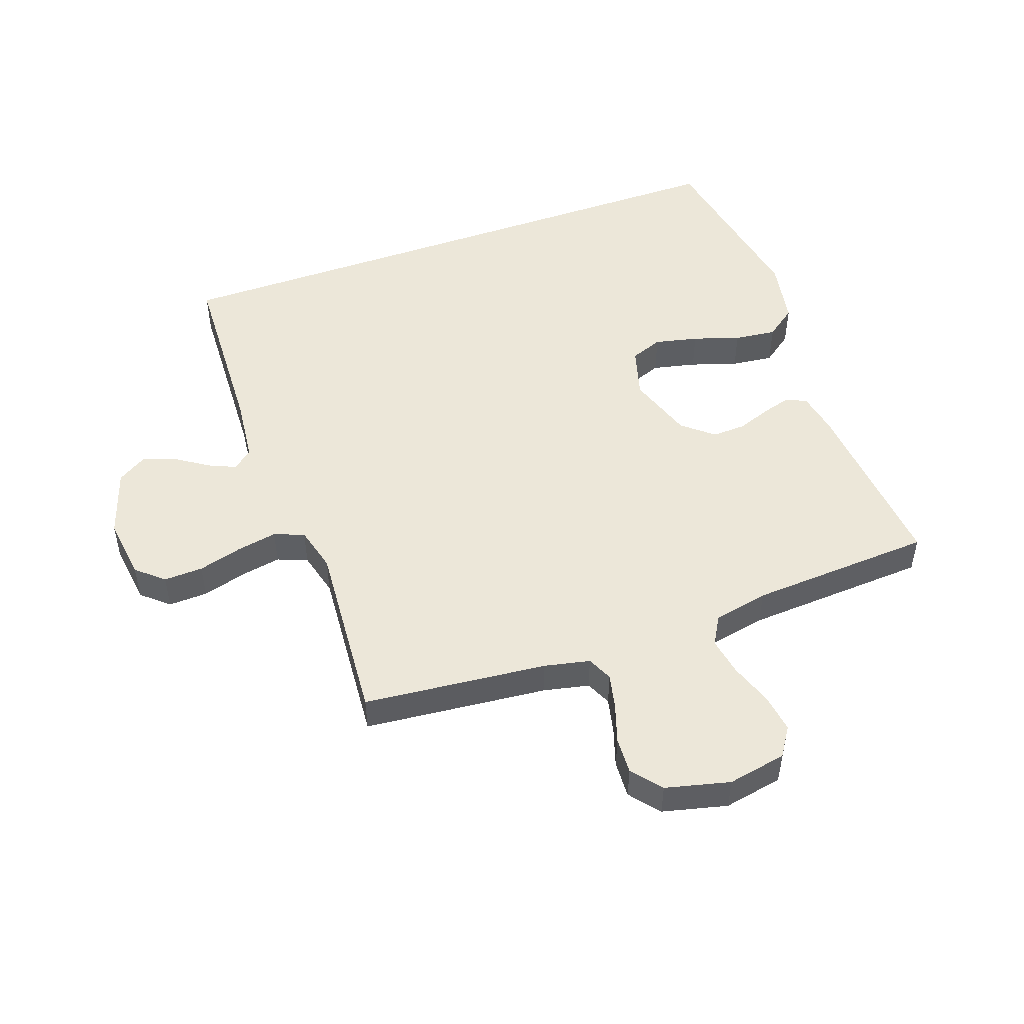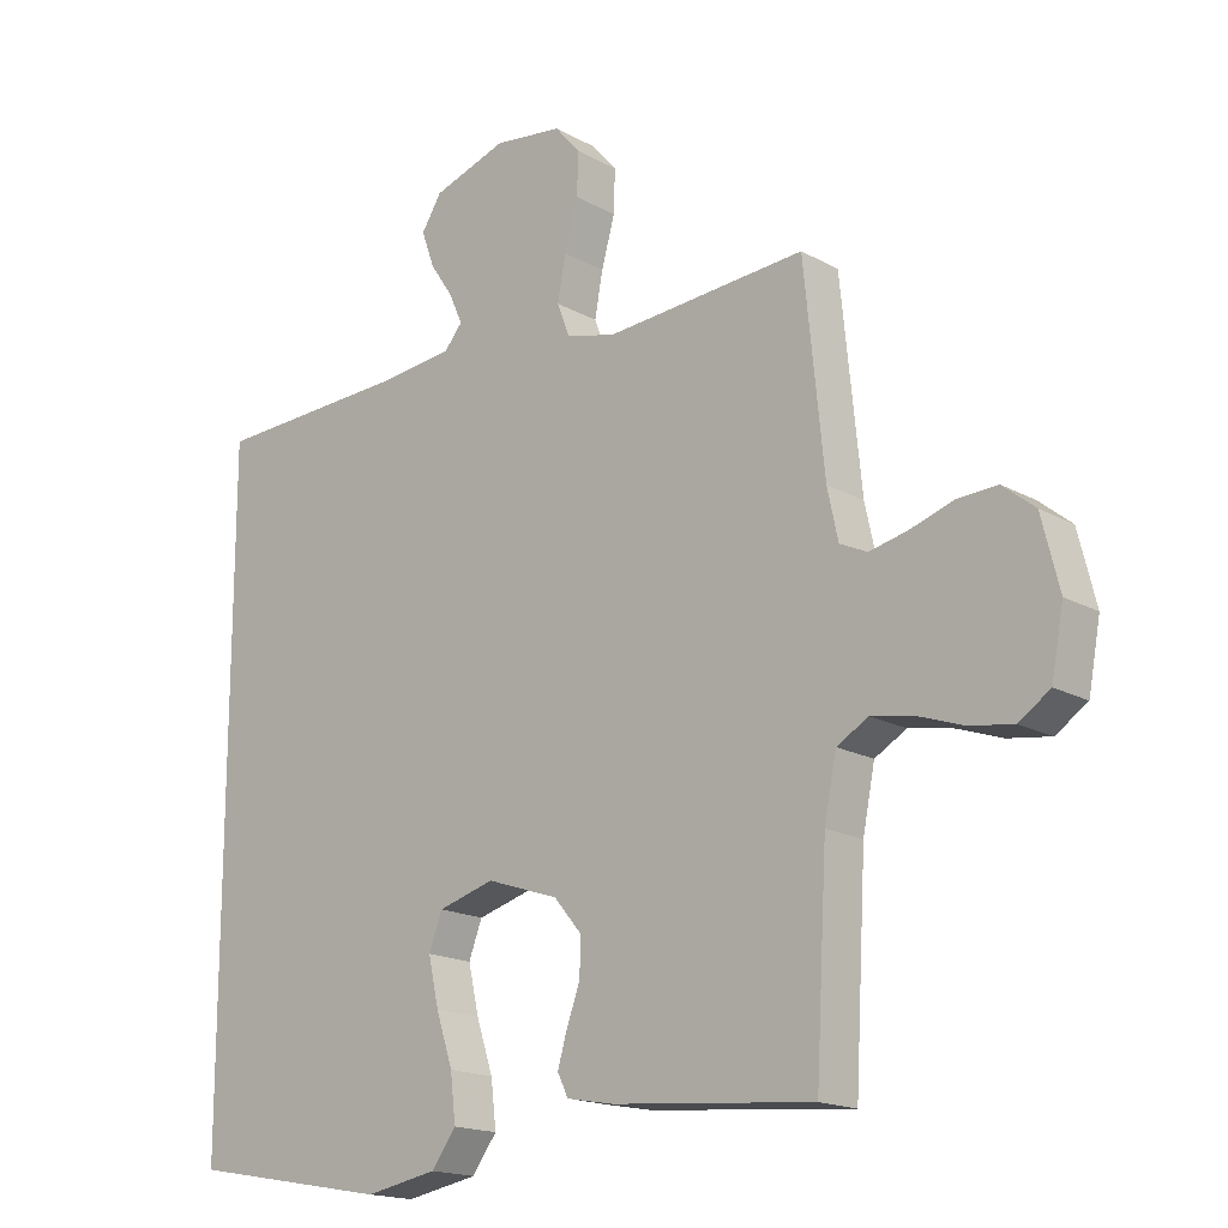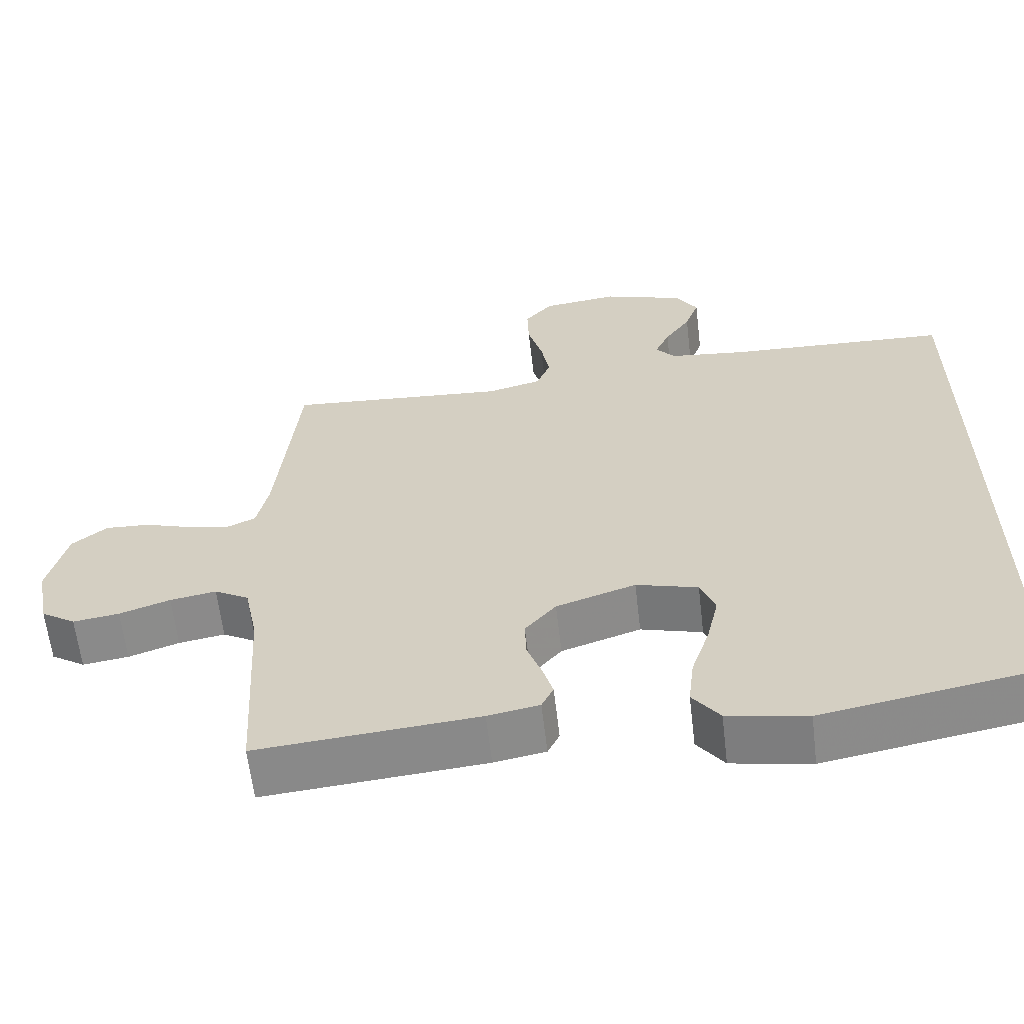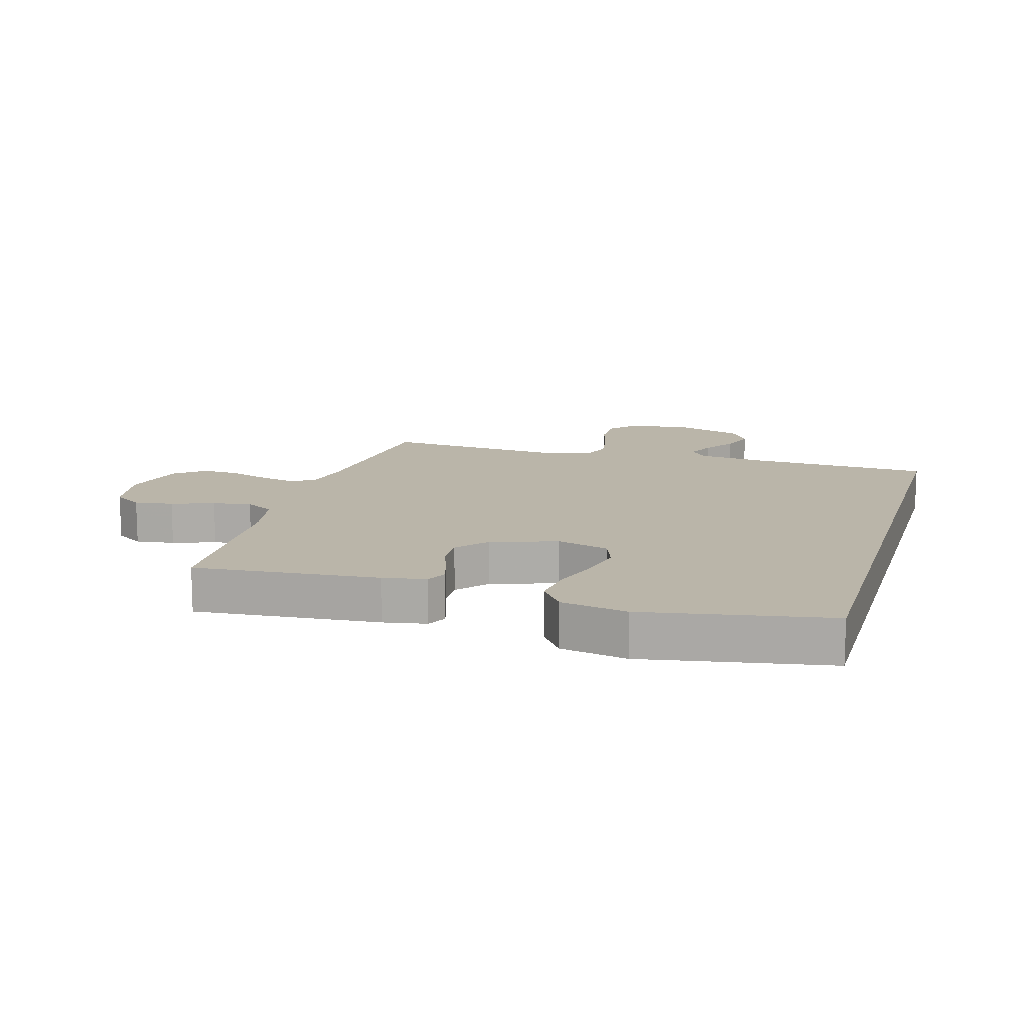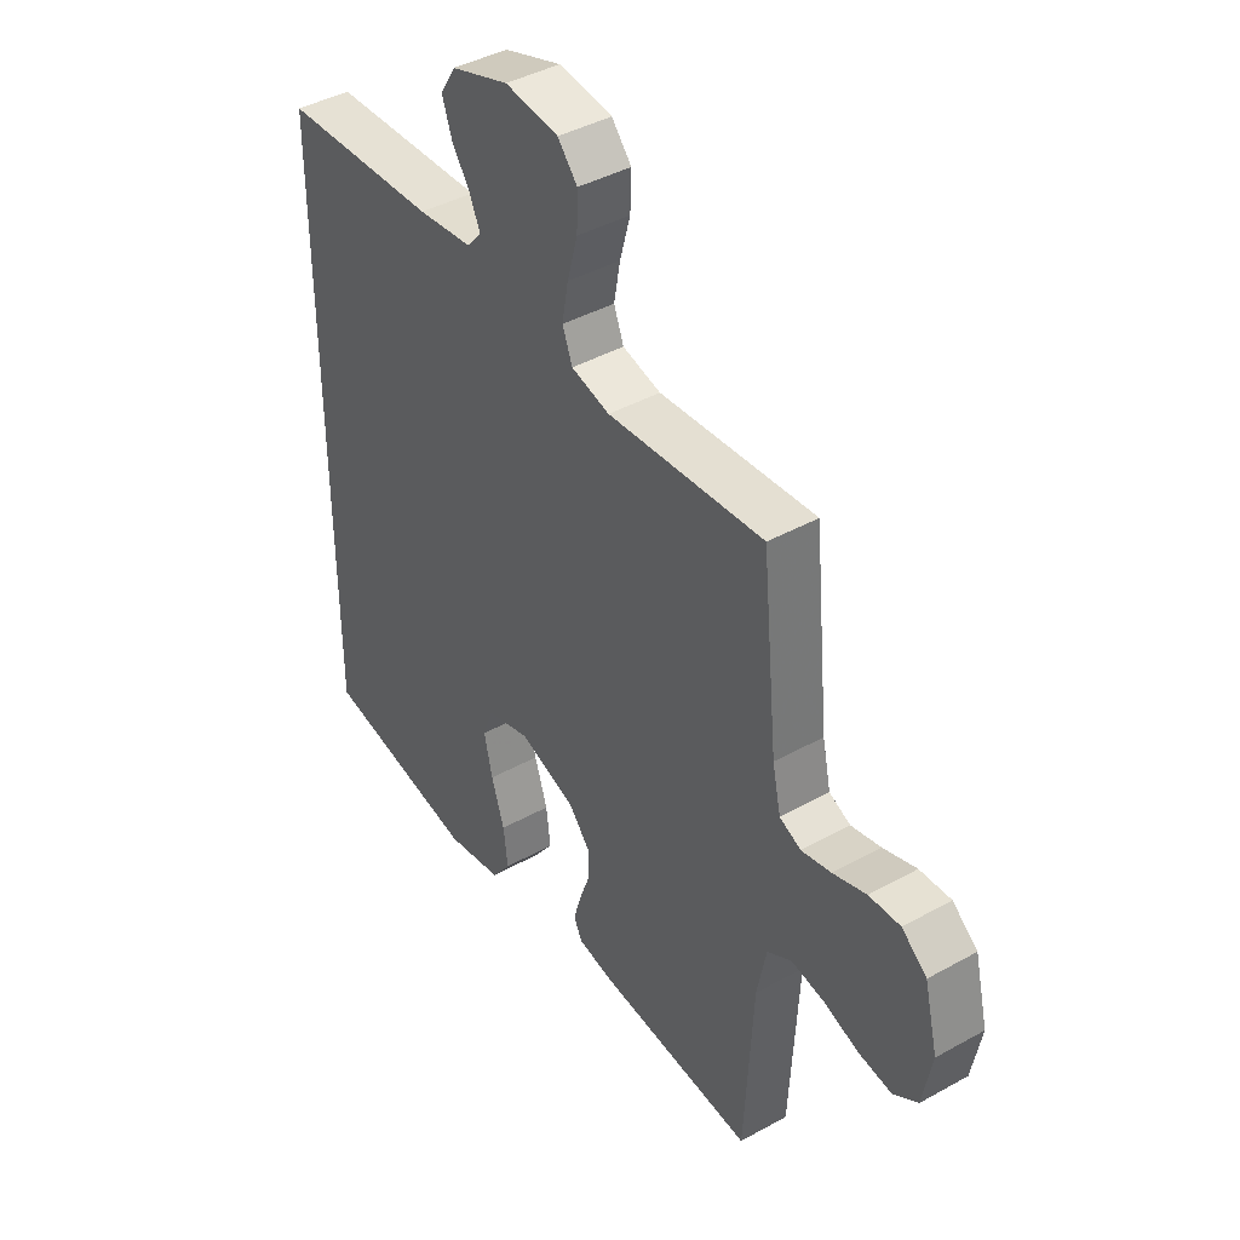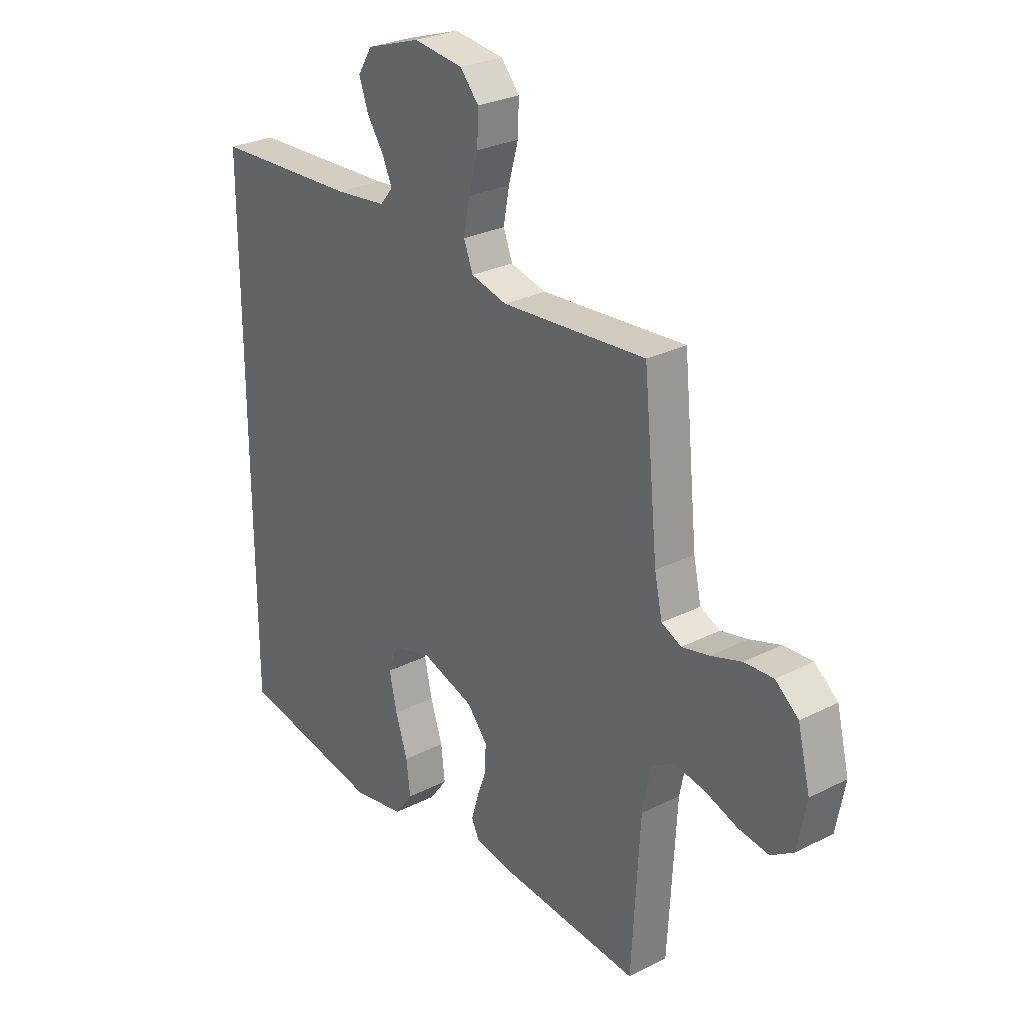
<metadata>
{"format":"obj","ext":"obj","renderer":"f3d","projection":"perspective","resolution":1024,"background":"white","views":[{"elev":49.8,"azim":70.3,"up":"+Y"},{"elev":-17.2,"azim":42.1,"up":"+Z"},{"elev":-62.1,"azim":-173.3,"up":"+Z"},{"elev":13.5,"azim":-163.7,"up":"+Y"},{"elev":41.7,"azim":56.1,"up":"+Z"},{"elev":27.6,"azim":52.2,"up":"+Z"}]}
</metadata>
<code>
v -0.5 0.07 0.511
v -0.2 0.07 0.524
v -0.094 0.07 0.536
v -0.067 0.07 0.568
v -0.087 0.07 0.613
v -0.122 0.07 0.665
v -0.141 0.07 0.719
v -0.111 0.07 0.767
v 0 0.07 0.804
v 0.103 0.07 0.791
v 0.141 0.07 0.747
v 0.139 0.07 0.683
v 0.119 0.07 0.611
v 0.107 0.07 0.545
v 0.126 0.07 0.496
v 0.2 0.07 0.477
v 0.5 0.07 0.5
v 0.53 0.07 0.2
v 0.546 0.07 0.126
v 0.587 0.07 0.107
v 0.644 0.07 0.12
v 0.708 0.07 0.141
v 0.768 0.07 0.144
v 0.816 0.07 0.105
v 0.842 0.07 0
v 0.824 0.07 -0.096
v 0.777 0.07 -0.127
v 0.714 0.07 -0.118
v 0.645 0.07 -0.094
v 0.582 0.07 -0.083
v 0.535 0.07 -0.11
v 0.517 0.07 -0.2
v 0.5 0.07 -0.5
v 0.2 0.07 -0.474
v 0.13 0.07 -0.461
v 0.114 0.07 -0.428
v 0.128 0.07 -0.38
v 0.148 0.07 -0.325
v 0.15 0.07 -0.27
v 0.108 0.07 -0.22
v 0 0.07 -0.184
v -0.084 0.07 -0.208
v -0.104 0.07 -0.261
v -0.088 0.07 -0.332
v -0.063 0.07 -0.408
v -0.055 0.07 -0.477
v -0.092 0.07 -0.527
v -0.2 0.07 -0.547
v -0.5 0.07 -0.493
v -0.5 0 0.511
v -0.2 0 0.524
v -0.094 0 0.536
v -0.067 0 0.568
v -0.087 0 0.613
v -0.122 0 0.665
v -0.141 0 0.719
v -0.111 0 0.767
v 0 0 0.804
v 0.103 0 0.791
v 0.141 0 0.747
v 0.139 0 0.683
v 0.119 0 0.611
v 0.107 0 0.545
v 0.126 0 0.496
v 0.2 0 0.477
v 0.5 0 0.5
v 0.53 0 0.2
v 0.546 0 0.126
v 0.587 0 0.107
v 0.644 0 0.12
v 0.708 0 0.141
v 0.768 0 0.144
v 0.816 0 0.105
v 0.842 0 0
v 0.824 0 -0.096
v 0.777 0 -0.127
v 0.714 0 -0.118
v 0.645 0 -0.094
v 0.582 0 -0.083
v 0.535 0 -0.11
v 0.517 0 -0.2
v 0.5 0 -0.5
v 0.2 0 -0.474
v 0.13 0 -0.461
v 0.114 0 -0.428
v 0.128 0 -0.38
v 0.148 0 -0.325
v 0.15 0 -0.27
v 0.108 0 -0.22
v 0 0 -0.184
v -0.084 0 -0.208
v -0.104 0 -0.261
v -0.088 0 -0.332
v -0.063 0 -0.408
v -0.055 0 -0.477
v -0.092 0 -0.527
v -0.2 0 -0.547
v -0.5 0 -0.493
f 48 49 1 2
f 44 45 46 47
f 43 44 47 48
f 35 36 37 38
f 33 34 35 38
f 32 33 38 39
f 31 32 39 40
f 26 27 28 29
f 26 29 30
f 25 26 30
f 24 25 30
f 21 22 23 24
f 20 21 24 30
f 19 20 30 31
f 16 17 18
f 15 16 18 19
f 10 11 12 13
f 10 13 14
f 9 10 14
f 8 9 14 15
f 5 6 7 8
f 4 5 8 15
f 43 48 2 3
f 42 43 3 4
f 41 42 4 15
f 31 40 41
f 15 19 31 41
f 51 50 98 97
f 96 95 94 93
f 97 96 93 92
f 87 86 85 84
f 87 84 83 82
f 88 87 82 81
f 89 88 81 80
f 78 77 76 75
f 79 78 75
f 79 75 74
f 79 74 73
f 73 72 71 70
f 79 73 70 69
f 80 79 69 68
f 67 66 65
f 68 67 65 64
f 62 61 60 59
f 63 62 59
f 63 59 58
f 64 63 58 57
f 57 56 55 54
f 64 57 54 53
f 52 51 97 92
f 53 52 92 91
f 64 53 91 90
f 90 89 80
f 90 80 68 64
f 1 50 51 2
f 2 51 52 3
f 3 52 53 4
f 4 53 54 5
f 5 54 55 6
f 6 55 56 7
f 7 56 57 8
f 8 57 58 9
f 9 58 59 10
f 10 59 60 11
f 11 60 61 12
f 12 61 62 13
f 13 62 63 14
f 14 63 64 15
f 15 64 65 16
f 16 65 66 17
f 17 66 67 18
f 18 67 68 19
f 19 68 69 20
f 20 69 70 21
f 21 70 71 22
f 22 71 72 23
f 23 72 73 24
f 24 73 74 25
f 25 74 75 26
f 26 75 76 27
f 27 76 77 28
f 28 77 78 29
f 29 78 79 30
f 30 79 80 31
f 31 80 81 32
f 32 81 82 33
f 33 82 83 34
f 34 83 84 35
f 35 84 85 36
f 36 85 86 37
f 37 86 87 38
f 38 87 88 39
f 39 88 89 40
f 40 89 90 41
f 41 90 91 42
f 42 91 92 43
f 43 92 93 44
f 44 93 94 45
f 45 94 95 46
f 46 95 96 47
f 47 96 97 48
f 48 97 98 49
f 49 98 50 1

</code>
